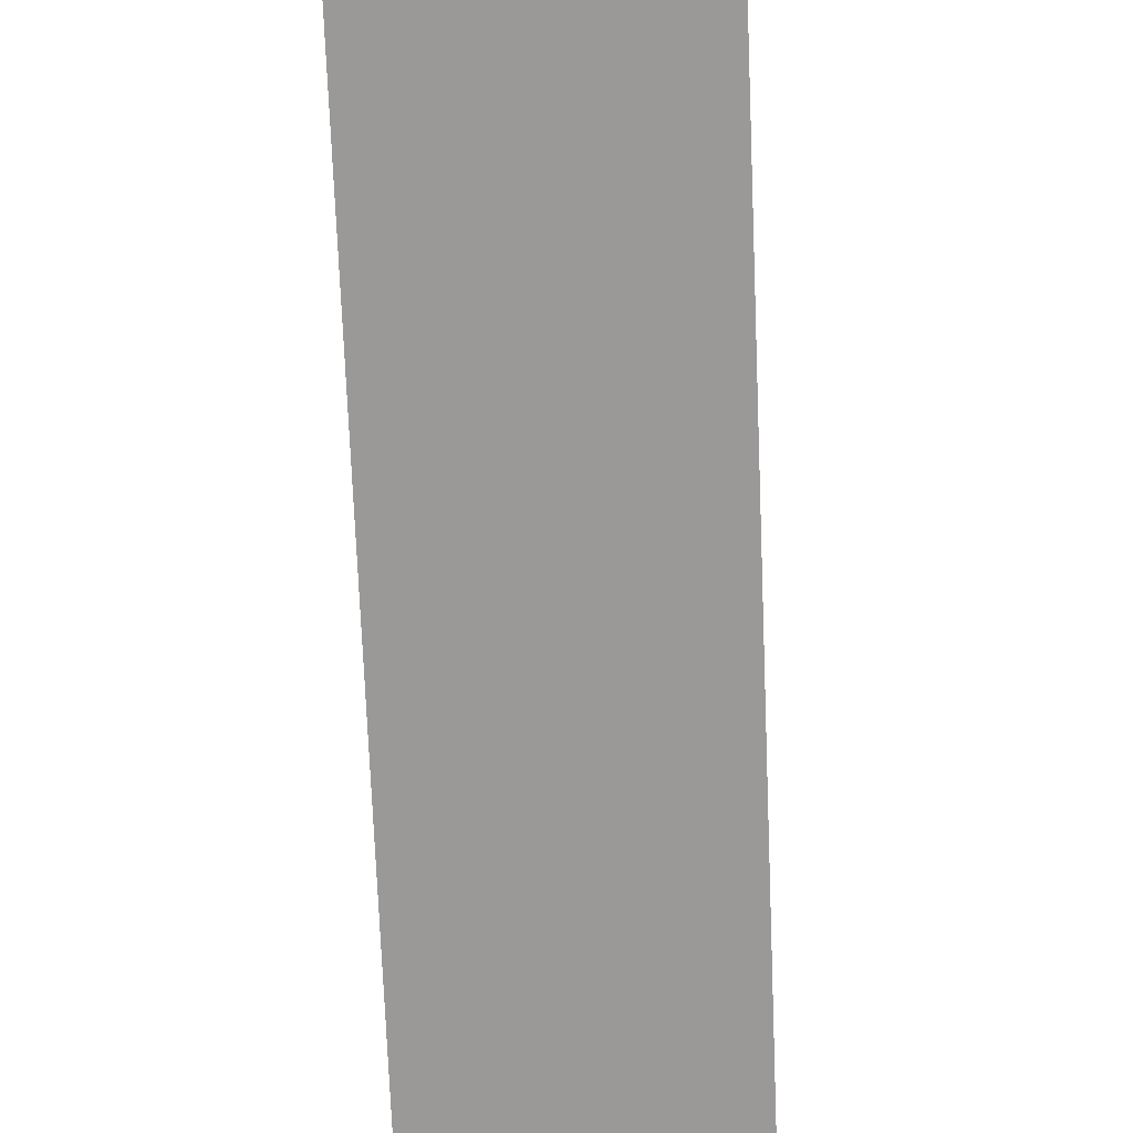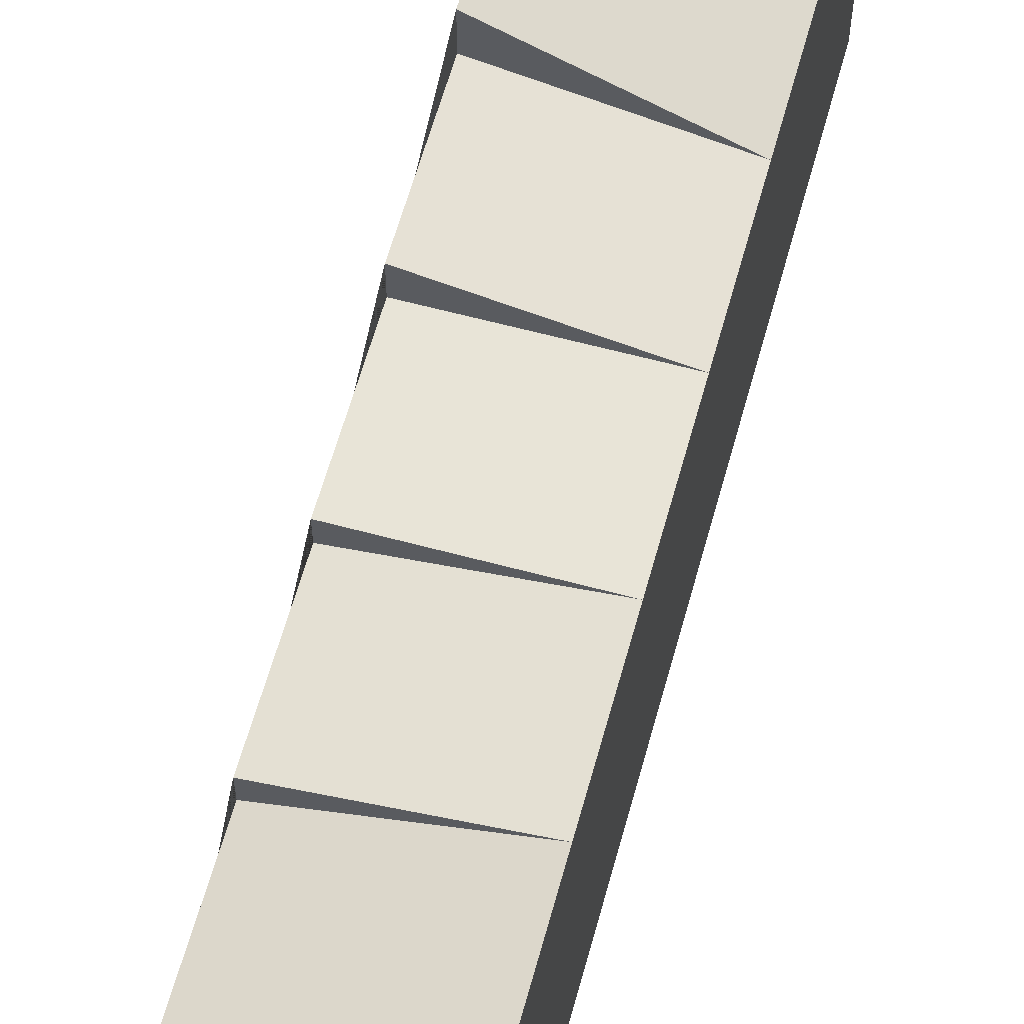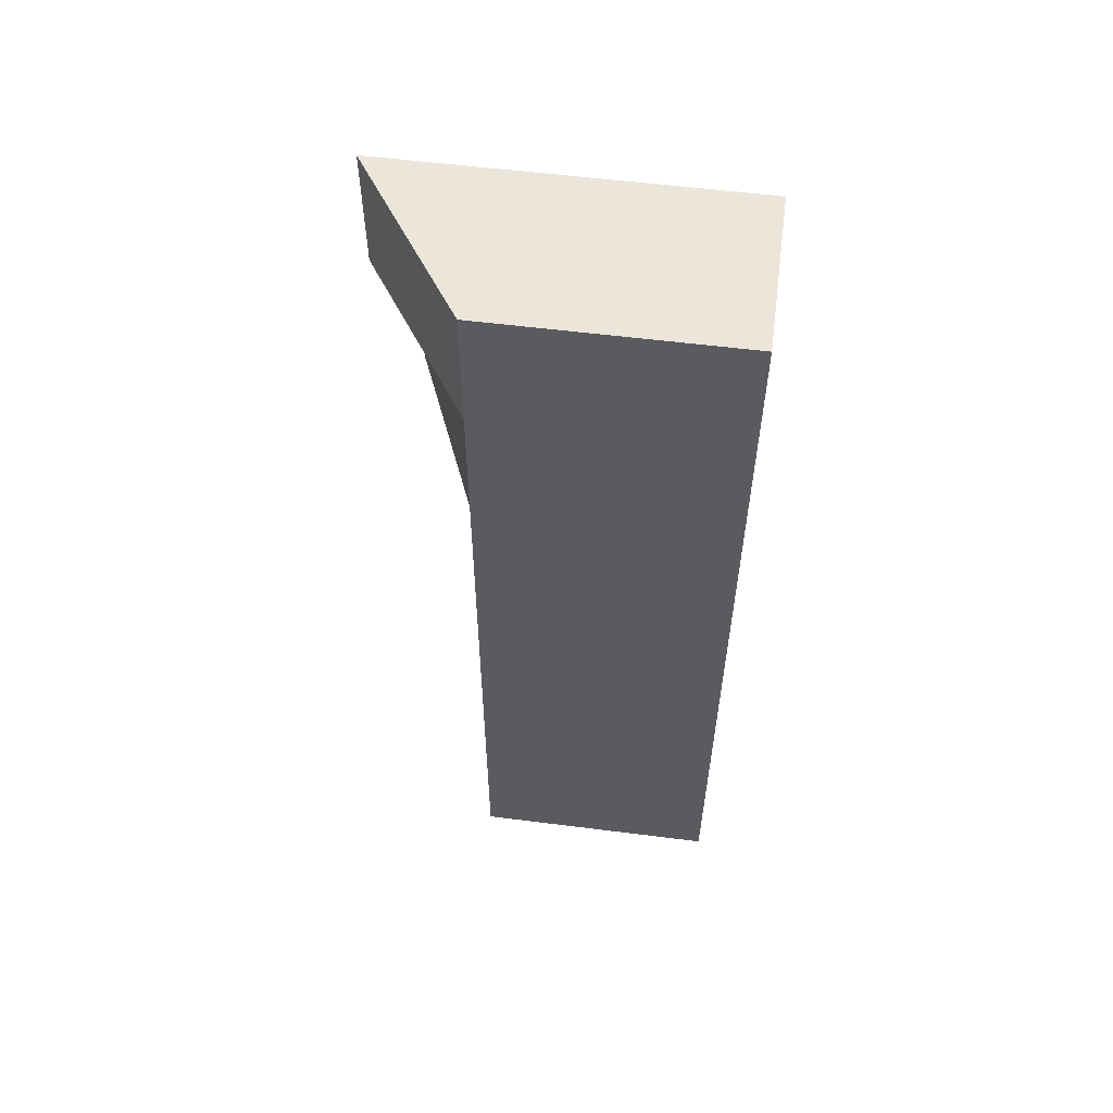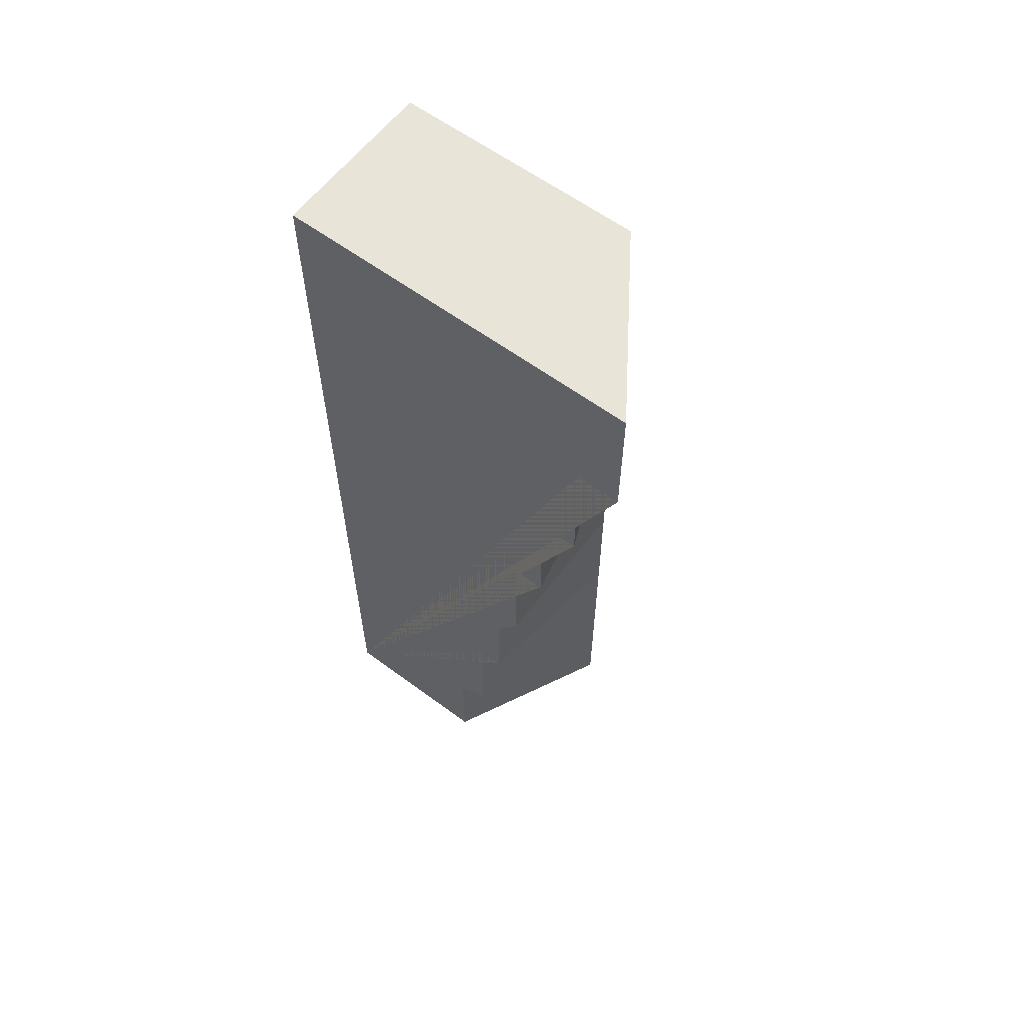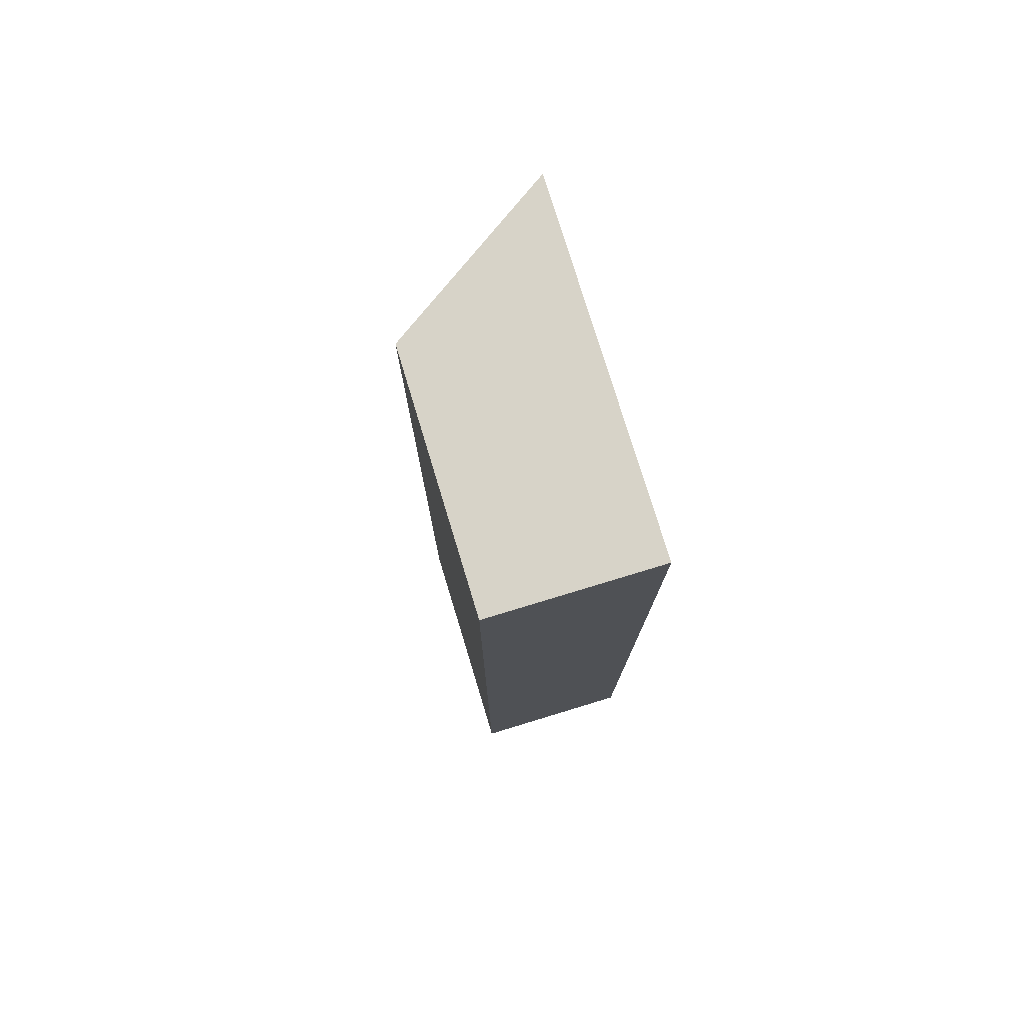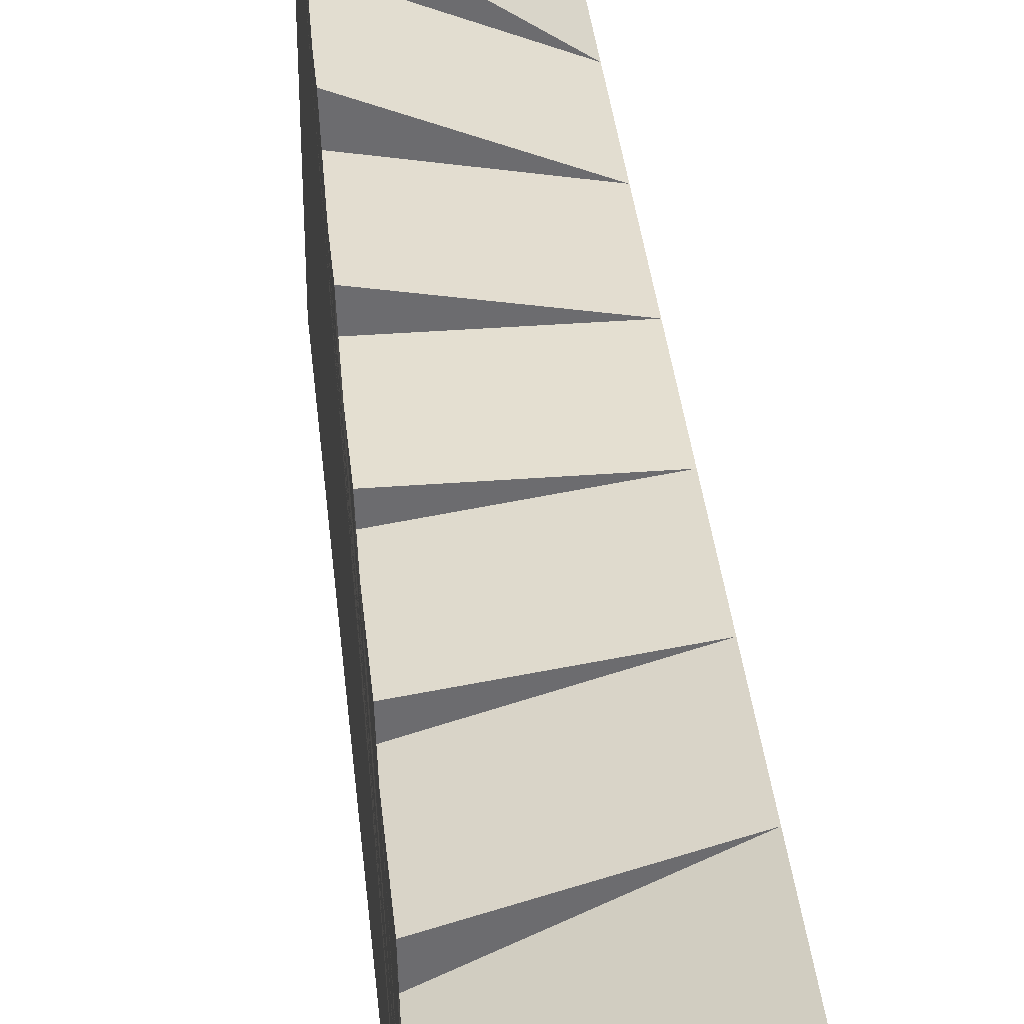
<metadata>
{"format":"obj","ext":"obj","renderer":"f3d","projection":"perspective","resolution":1024,"background":"white","views":[{"elev":-69.1,"azim":-177.7,"up":"+Y"},{"elev":61.4,"azim":-164.6,"up":"+Y"},{"elev":57.1,"azim":-82.5,"up":"+Z"},{"elev":60.5,"azim":127.1,"up":"+Z"},{"elev":77.0,"azim":-16.9,"up":"+Z"},{"elev":36.6,"azim":174.3,"up":"+Y"}]}
</metadata>
<code>
g default
v -0.5 -0.5 2.804
v 0.5 -0.5 2.804
v -0.5 1 -2.715
v 0.5 0.5 -2.715
v -0.5 -0.5 -2.715
v 0.5 -0.5 -2.715
v -0.5 1 -1.927
v 0.5 0.5 -1.927
v -0.5 1 2.804
v 0.5 1.677 2.804
v 0.5 1.677 2.015
v -0.5 1 2.015
v 0.5 1.417 2.015
v 0.5 1.417 1.227
v -0.5 1 1.227
v 0.5 1.189 1.227
v 0.5 1.189 0.4385
v -0.5 1 0.4385
v 0.5 1 0.4385
v 0.5 1 -0.3499
v -0.5 1 -0.3499
v 0.5 0.8519 -0.3499
v 0.5 0.8519 -1.138
v -0.5 1 -1.138
v 0.5 0.6972 -1.138
v 0.5 0.6972 -1.927
g pCube1
f 9 10 11 12
f 3 4 6 5
f 6 2 1 5
f 7 8 4 3
f 24 25 26 7
f 21 22 23 24
f 18 19 20 21
f 15 16 17 18
f 12 13 14 15
f 2 10 9 1
f 8 7 26
f 12 11 13
f 15 14 16
f 18 17 19
f 21 20 22
f 24 23 25
f 1 9 12 15 18 21 24 7 3 5
f 6 4 8 26 25 23 22 20 19 17 16 14 13 11 10 2

</code>
